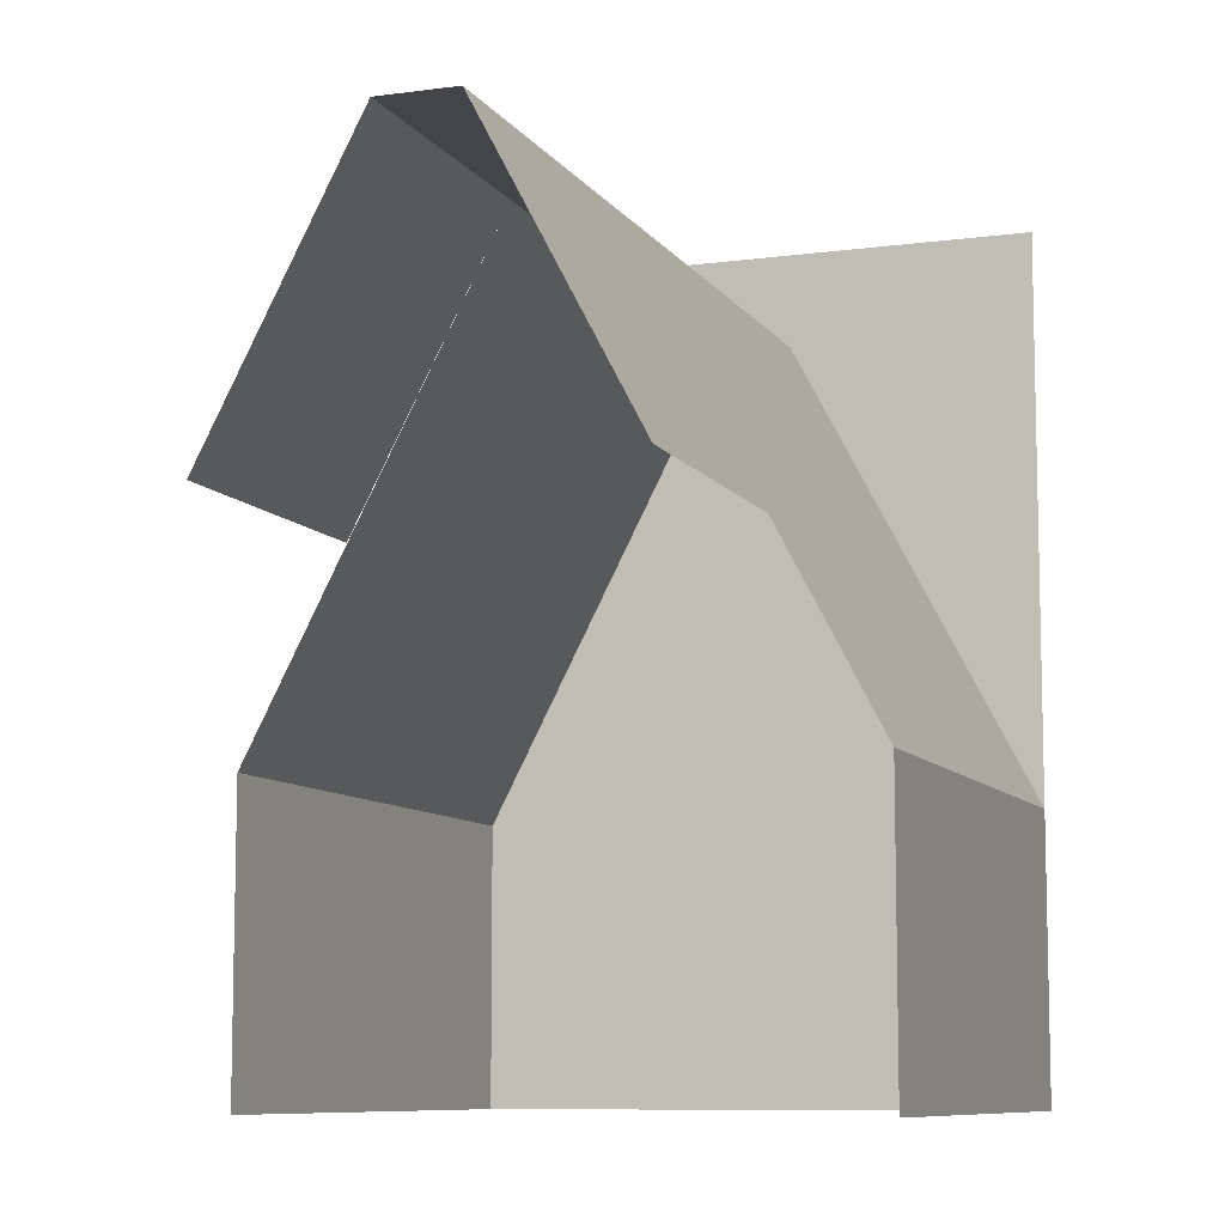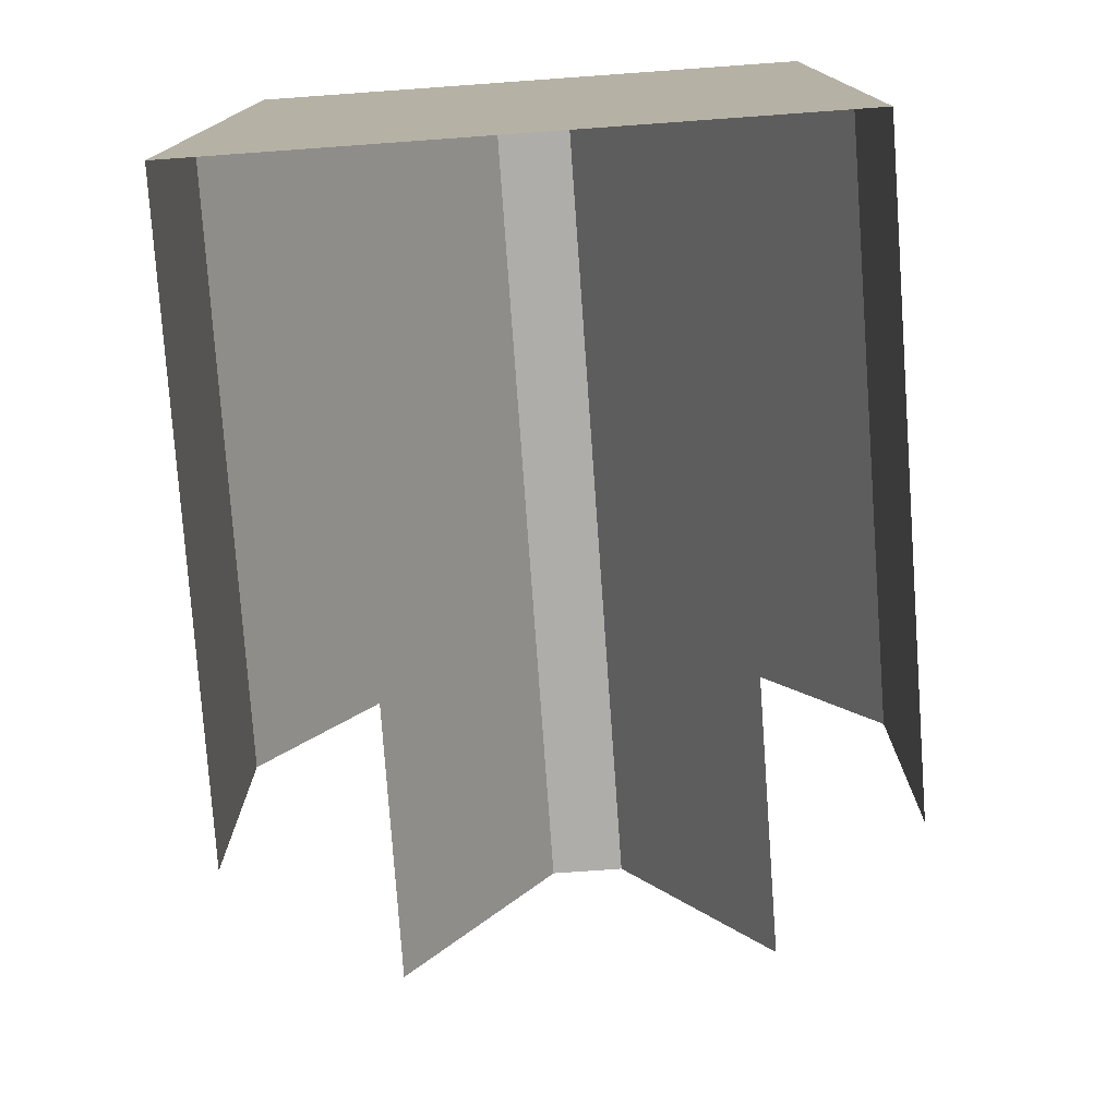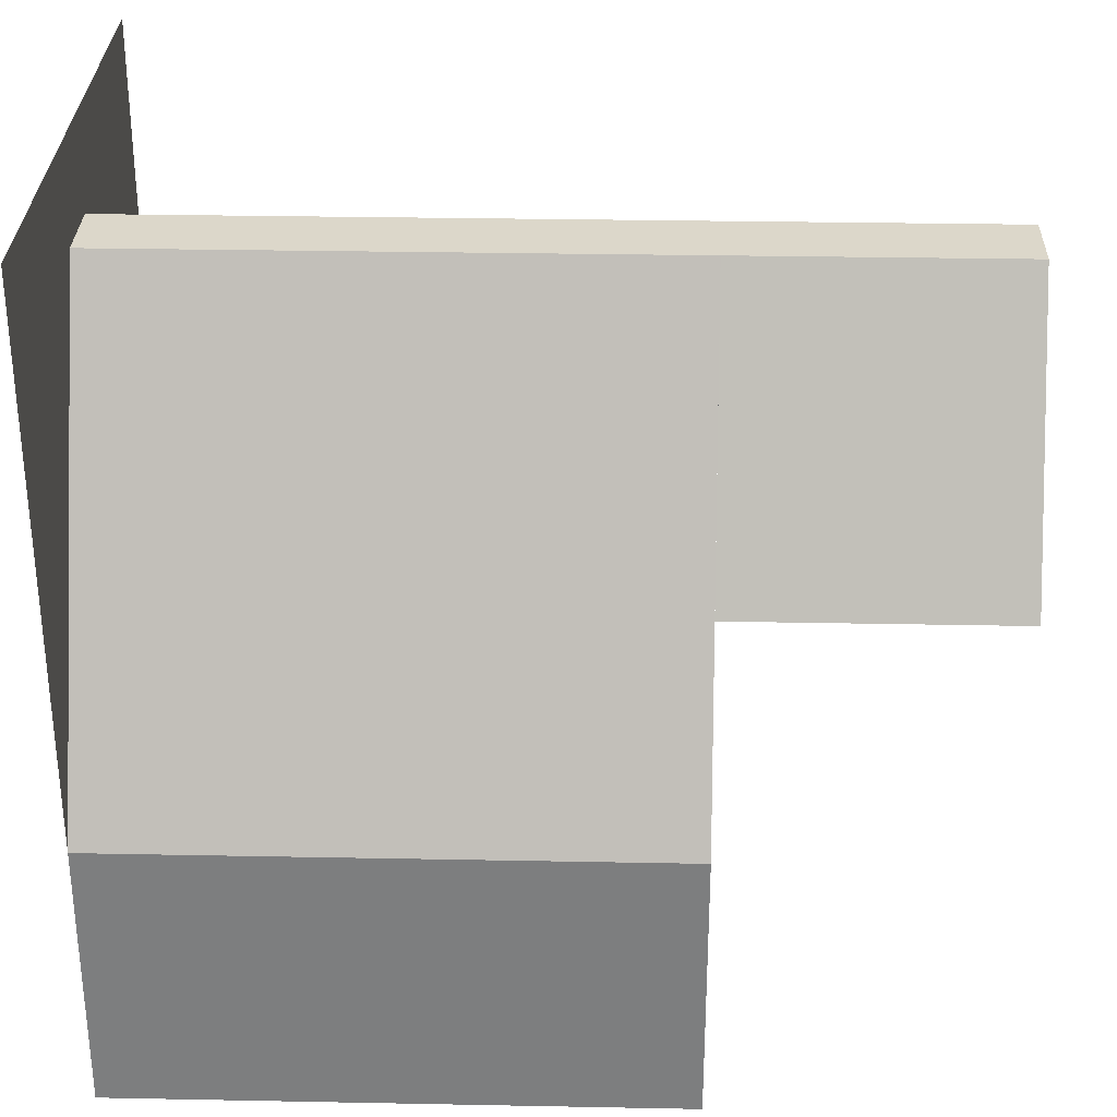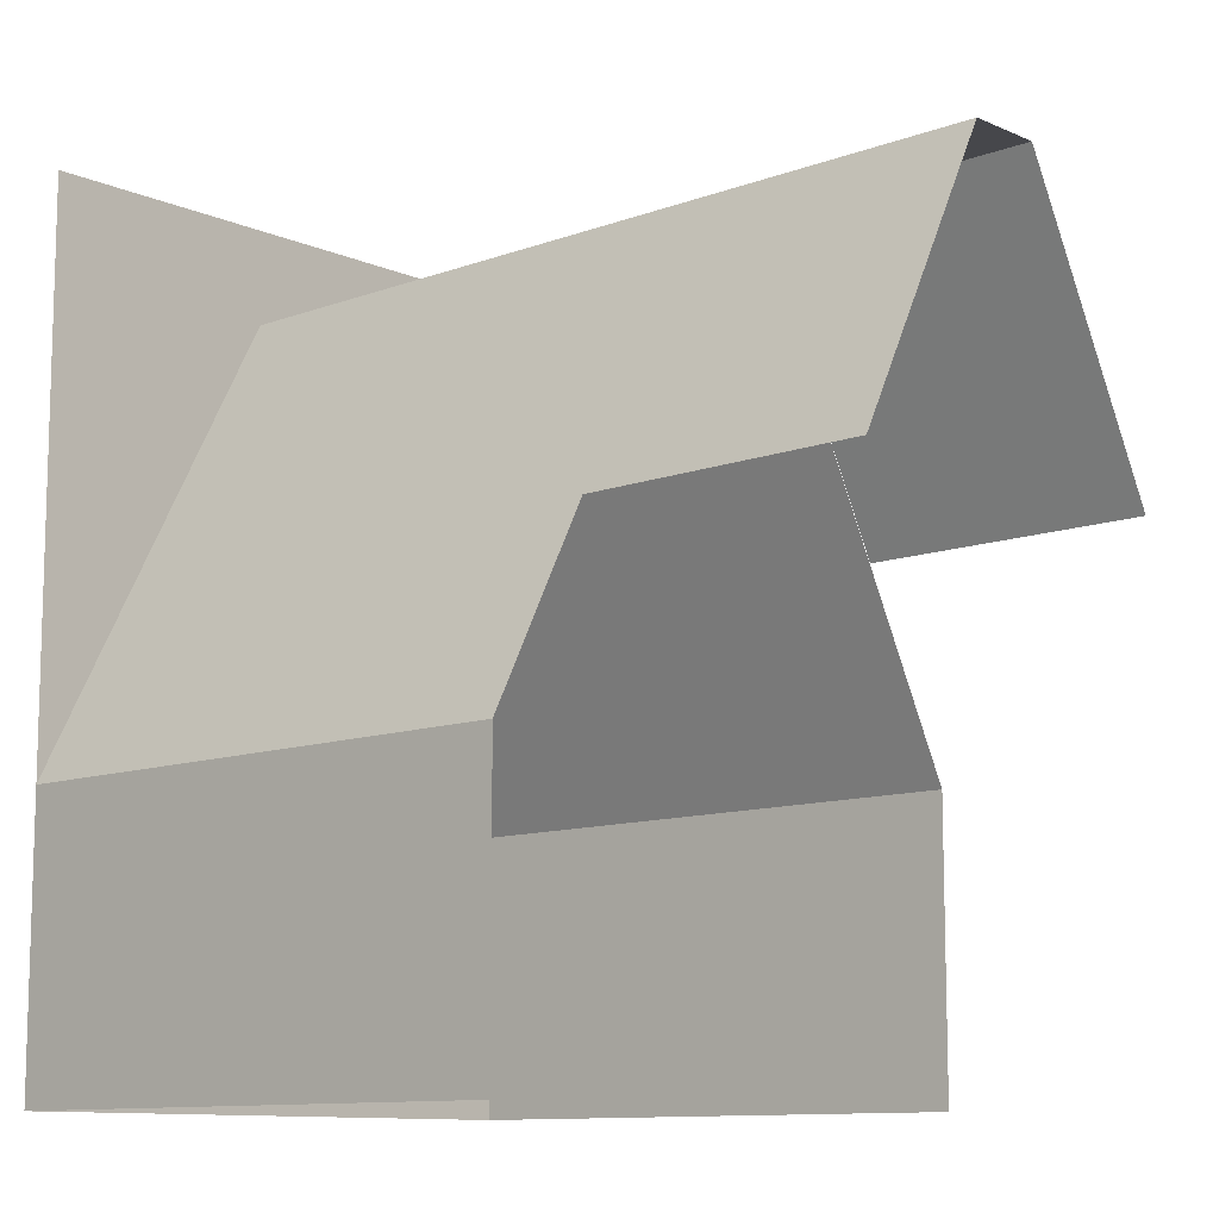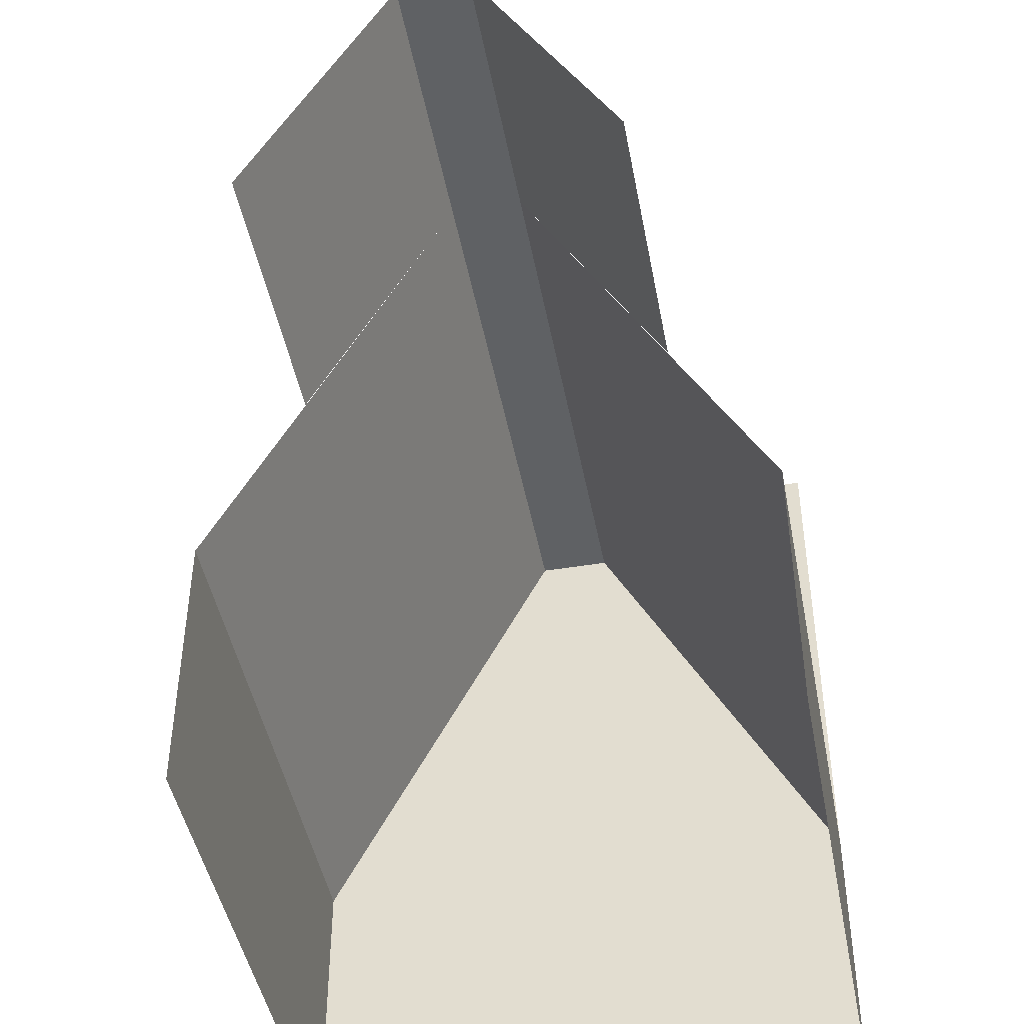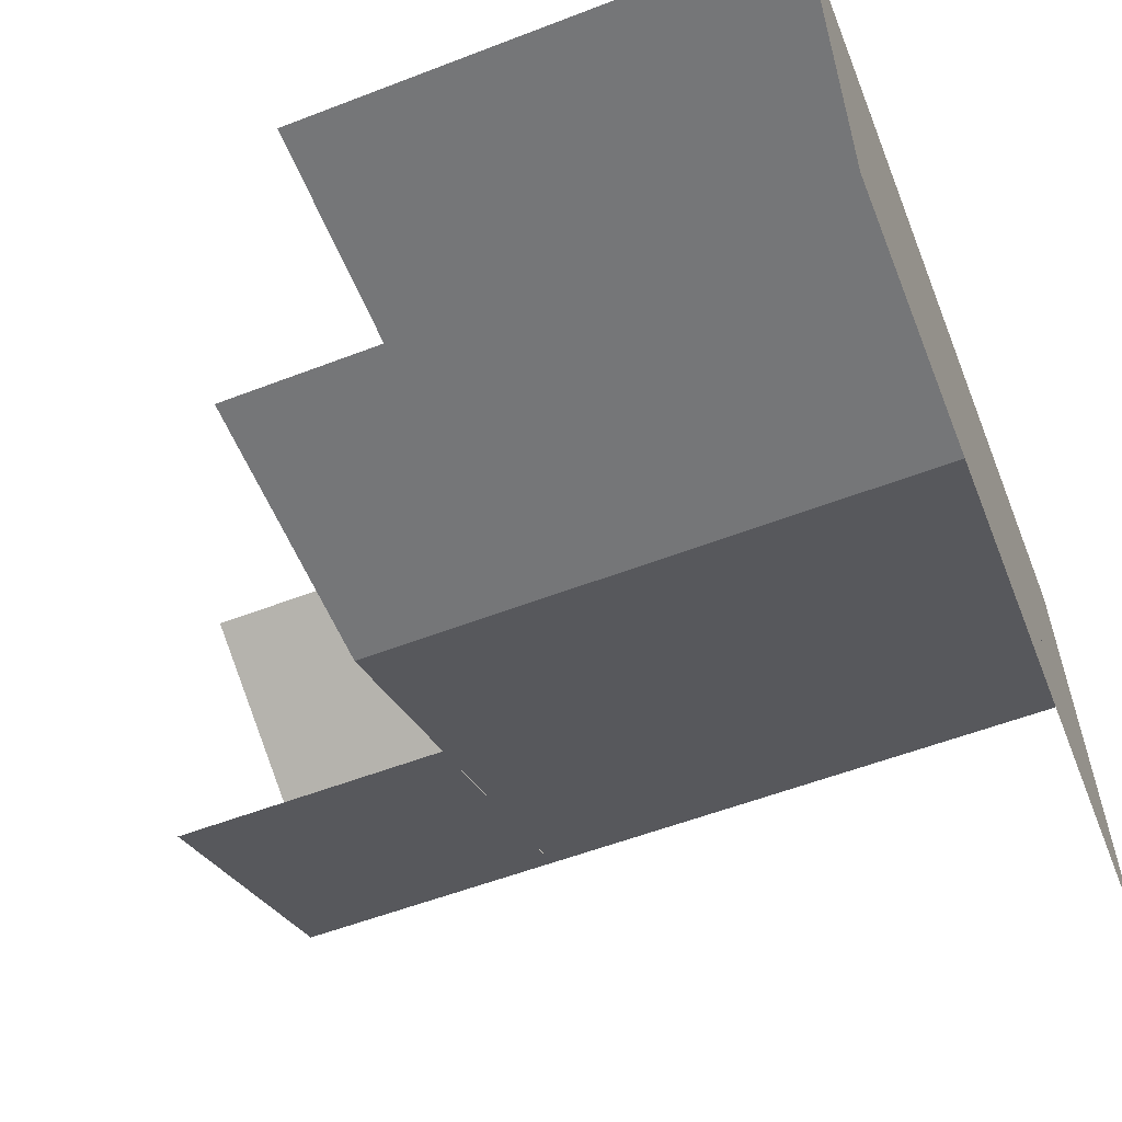
<metadata>
{"format":"obj","ext":"obj","renderer":"f3d","projection":"perspective","resolution":1024,"background":"white","views":[{"elev":-8.9,"azim":-70.1,"up":"+Y"},{"elev":-77.4,"azim":94.1,"up":"+Y"},{"elev":30.5,"azim":-178.4,"up":"+Y"},{"elev":-10.8,"azim":-137.3,"up":"+Y"},{"elev":-45.6,"azim":-79.3,"up":"+Y"},{"elev":-56.8,"azim":21.8,"up":"+Z"}]}
</metadata>
<code>
o Cube
v 0 1.5 0
v 0 1.5 -1
v -1 0.5 -1
v -1 0 -1
v 0 0 -1
v 0 0 0
v -1 0 0
v -1 0.5 0
v 0 0.5 0
v 0 1.332 -0.4367
v 0 0.5 -1
v -1 1.332 -0.5681
v 0 1.332 -0.5681
v -1 1.332 -0.4367
v -1 0.8347 -0.8277
v -1.5 0.8347 -0.8277
v -1.5 0.8359 -0.1749
v -1 0.8359 -0.1749
v -1.5 1.332 -0.4367
v -1.5 1.332 -0.5681
f 9 11 2 1
f 6 5 11 9
f 5 4 3 11
f 7 6 9 8
f 8 9 10 14
f 11 3 12 13
f 10 13 12 14
f 15 16 20 12
f 17 18 14 19
f 20 19 14 12

</code>
